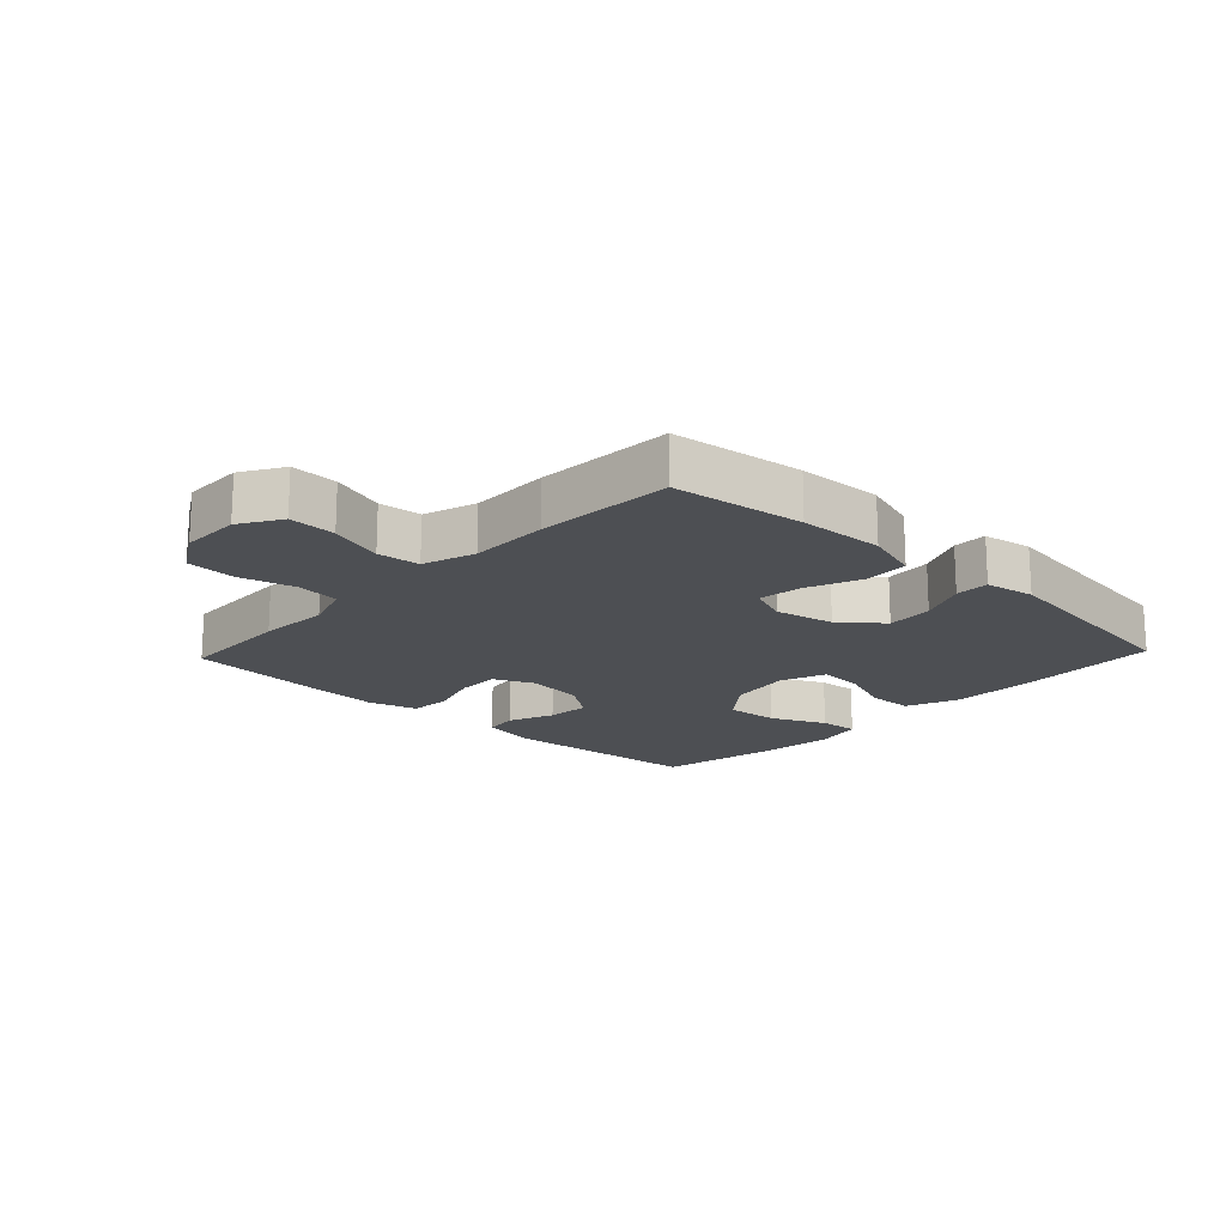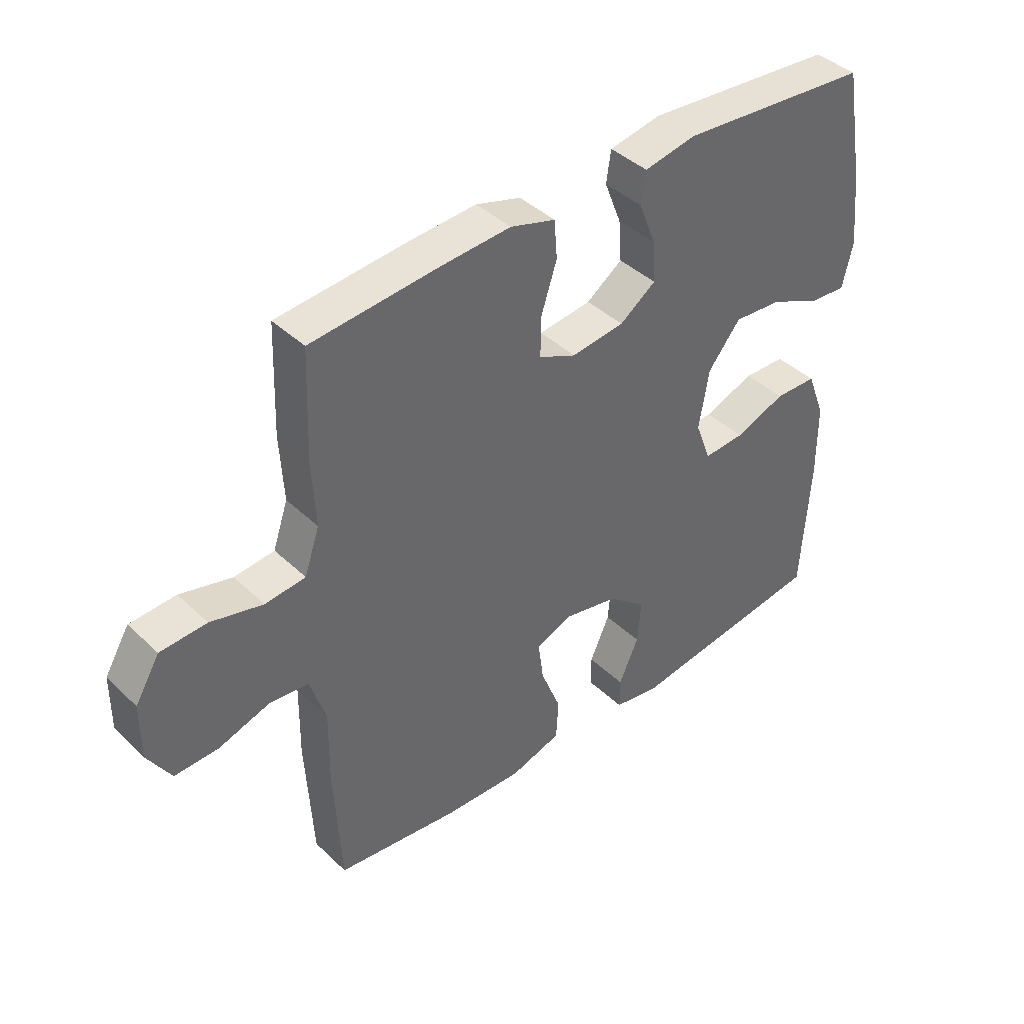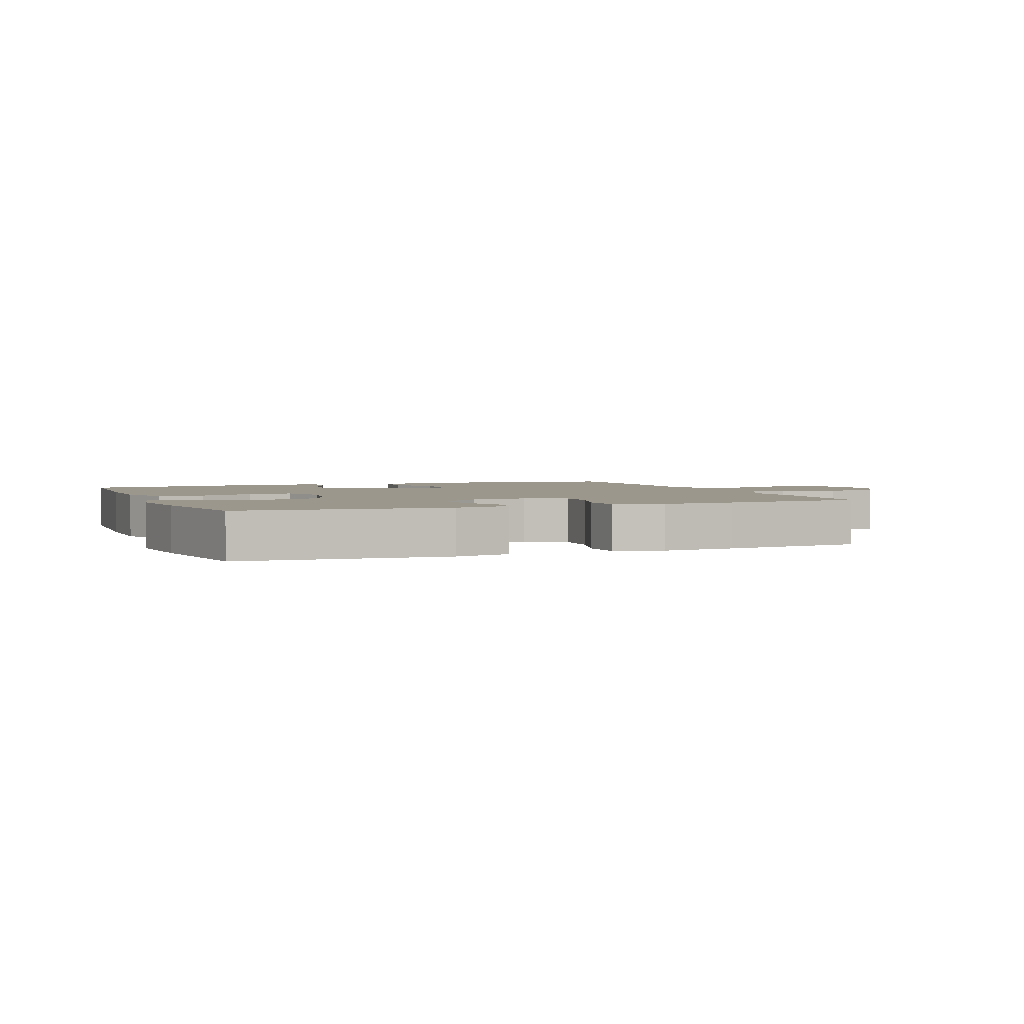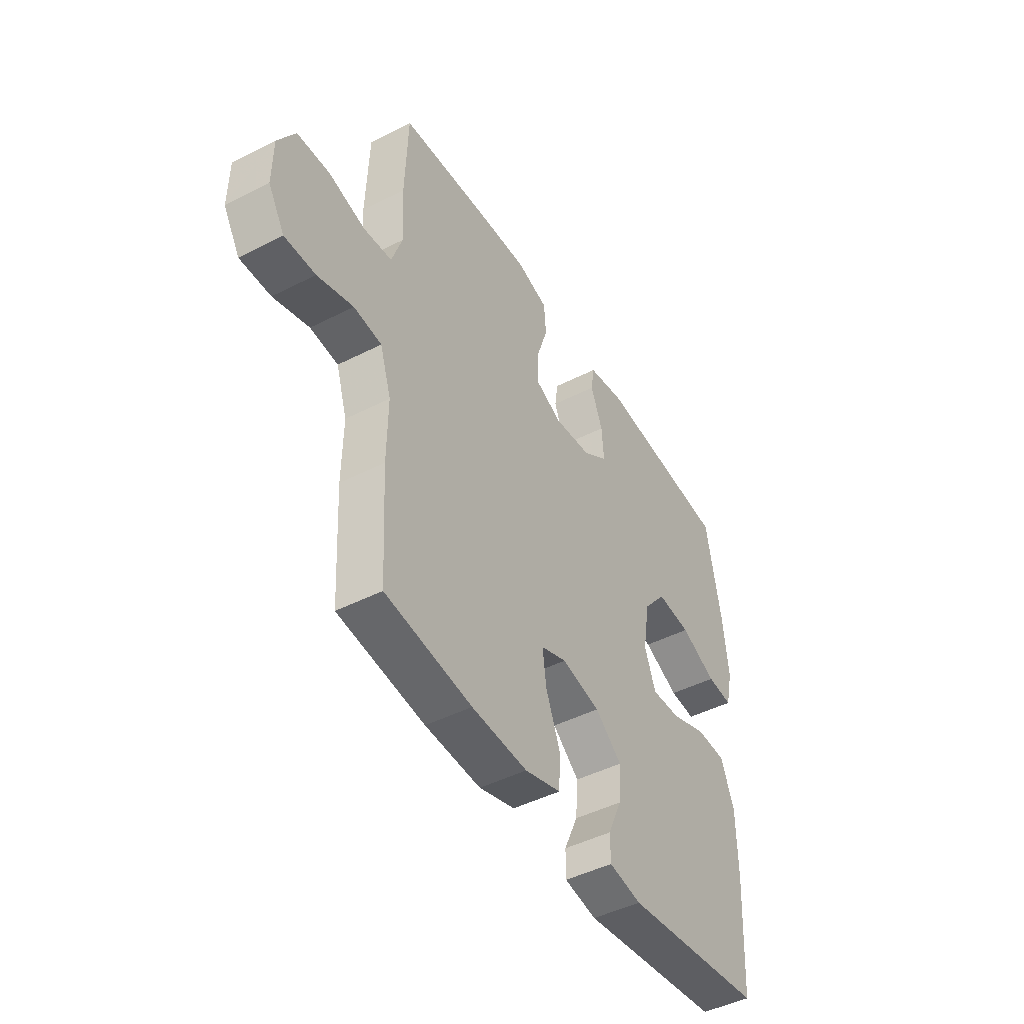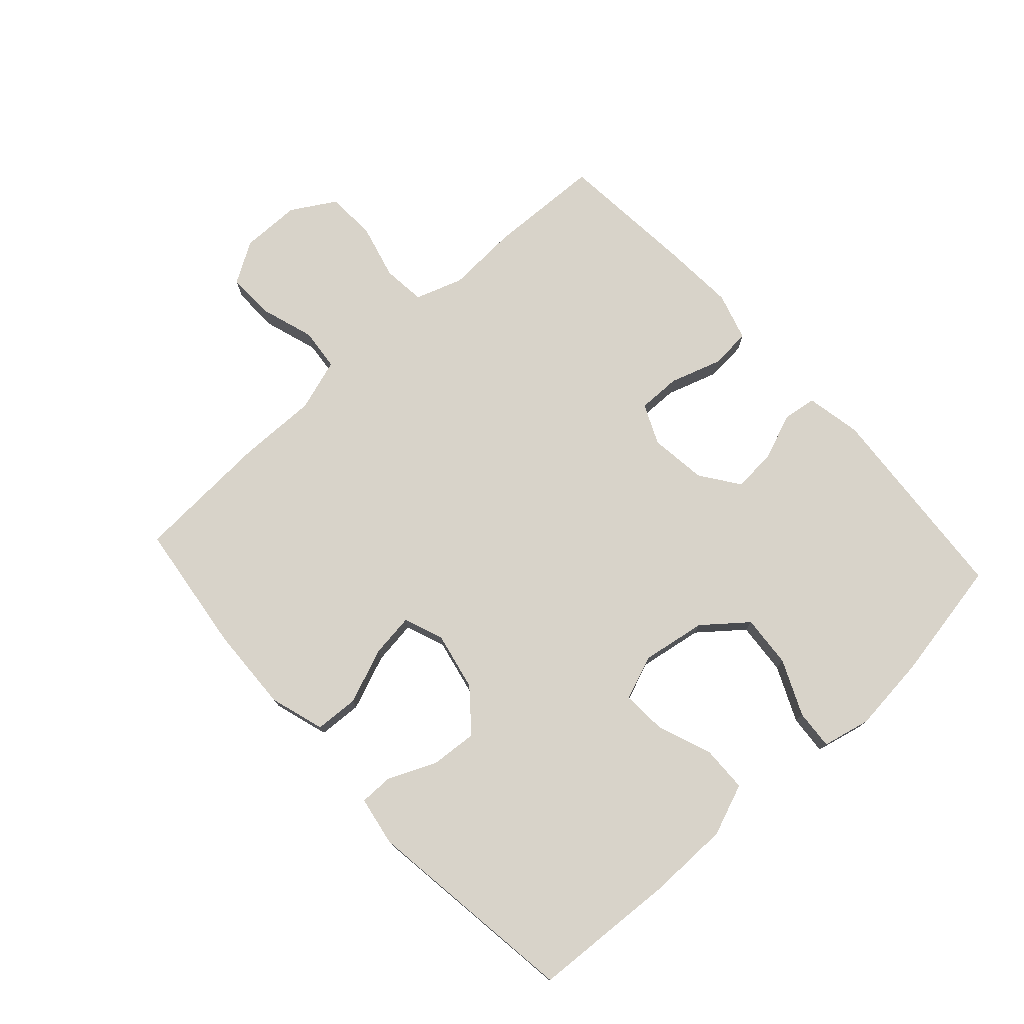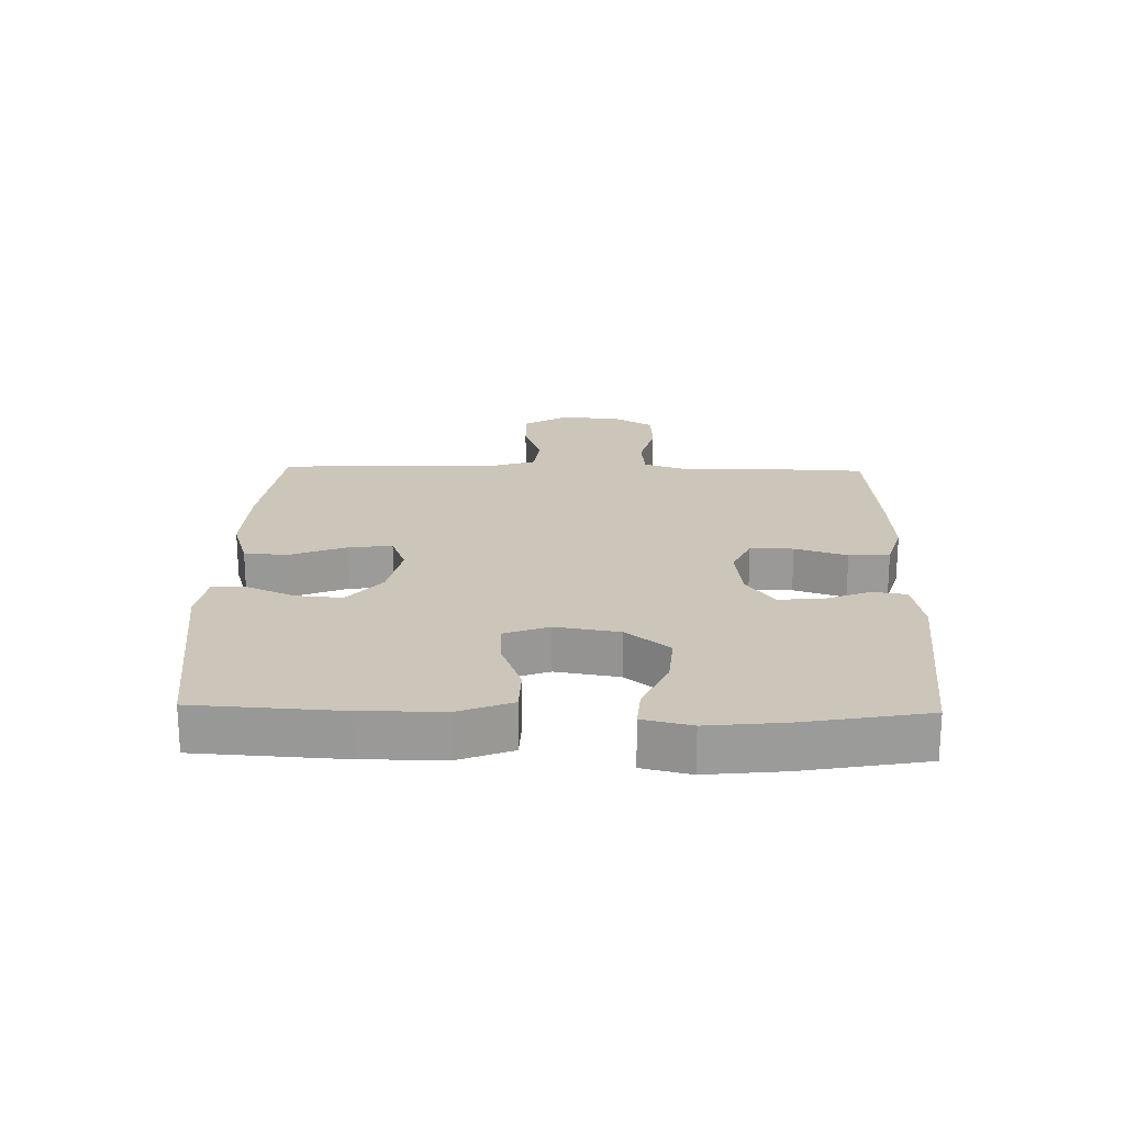
<metadata>
{"format":"obj","ext":"obj","renderer":"f3d","projection":"perspective","resolution":1024,"background":"white","views":[{"elev":-17.6,"azim":136.6,"up":"+Y"},{"elev":41.2,"azim":138.8,"up":"+Z"},{"elev":2.7,"azim":-21.8,"up":"+Y"},{"elev":-46.2,"azim":120.3,"up":"+Z"},{"elev":75.9,"azim":-132.4,"up":"+Y"},{"elev":20.8,"azim":-88.6,"up":"+Y"}]}
</metadata>
<code>
v -0.5 0.07 -0.5
v -0.514 0.07 -0.267
v -0.513 0.07 -0.136
v -0.481 0.07 -0.053
v -0.408 0.07 -0.051
v -0.32 0.07 -0.084
v -0.249 0.07 -0.088
v -0.222 0.07 -0.016
v -0.239 0.07 0.086
v -0.295 0.07 0.155
v -0.379 0.07 0.148
v -0.467 0.07 0.108
v -0.53 0.07 0.103
v -0.548 0.07 0.18
v -0.535 0.07 0.304
v -0.5 0.07 0.5
v -0.172 0.07 0.527
v -0.083 0.07 0.51
v -0.075 0.07 0.456
v -0.104 0.07 0.382
v -0.109 0.07 0.312
v -0.047 0.07 0.268
v 0.044 0.07 0.257
v 0.108 0.07 0.286
v 0.107 0.07 0.355
v 0.08 0.07 0.438
v 0.085 0.07 0.503
v 0.162 0.07 0.526
v 0.279 0.07 0.519
v 0.5 0.07 0.5
v 0.507 0.07 0.317
v 0.501 0.07 0.203
v 0.527 0.07 0.127
v 0.596 0.07 0.12
v 0.685 0.07 0.143
v 0.764 0.07 0.139
v 0.806 0.07 0.069
v 0.807 0.07 -0.027
v 0.767 0.07 -0.093
v 0.692 0.07 -0.091
v 0.605 0.07 -0.063
v 0.537 0.07 -0.07
v 0.51 0.07 -0.154
v 0.512 0.07 -0.281
v 0.5 0.07 -0.5
v 0.289 0.07 -0.527
v 0.153 0.07 -0.533
v 0.065 0.07 -0.506
v 0.061 0.07 -0.436
v 0.096 0.07 -0.347
v 0.105 0.07 -0.277
v 0.042 0.07 -0.253
v -0.052 0.07 -0.273
v -0.117 0.07 -0.327
v -0.111 0.07 -0.402
v -0.077 0.07 -0.478
v -0.077 0.07 -0.532
v -0.156 0.07 -0.546
v -0.5 0 -0.5
v -0.514 0 -0.267
v -0.513 0 -0.136
v -0.481 0 -0.053
v -0.408 0 -0.051
v -0.32 0 -0.084
v -0.249 0 -0.088
v -0.222 0 -0.016
v -0.239 0 0.086
v -0.295 0 0.155
v -0.379 0 0.148
v -0.467 0 0.108
v -0.53 0 0.103
v -0.548 0 0.18
v -0.535 0 0.304
v -0.5 0 0.5
v -0.172 0 0.527
v -0.083 0 0.51
v -0.075 0 0.456
v -0.104 0 0.382
v -0.109 0 0.312
v -0.047 0 0.268
v 0.044 0 0.257
v 0.108 0 0.286
v 0.107 0 0.355
v 0.08 0 0.438
v 0.085 0 0.503
v 0.162 0 0.526
v 0.279 0 0.519
v 0.5 0 0.5
v 0.507 0 0.317
v 0.501 0 0.203
v 0.527 0 0.127
v 0.596 0 0.12
v 0.685 0 0.143
v 0.764 0 0.139
v 0.806 0 0.069
v 0.807 0 -0.027
v 0.767 0 -0.093
v 0.692 0 -0.091
v 0.605 0 -0.063
v 0.537 0 -0.07
v 0.51 0 -0.154
v 0.512 0 -0.281
v 0.5 0 -0.5
v 0.289 0 -0.527
v 0.153 0 -0.533
v 0.065 0 -0.506
v 0.061 0 -0.436
v 0.096 0 -0.347
v 0.105 0 -0.277
v 0.042 0 -0.253
v -0.052 0 -0.273
v -0.117 0 -0.327
v -0.111 0 -0.402
v -0.077 0 -0.478
v -0.077 0 -0.532
v -0.156 0 -0.546
f 4 5 6
f 3 4 6
f 2 3 6
f 1 2 6
f 58 1 6
f 57 58 6
f 56 57 6
f 55 56 6
f 54 55 6 7
f 53 54 7 8
f 52 53 8 9
f 51 52 9 10
f 48 49 50
f 47 48 50
f 46 47 50
f 45 46 50
f 44 45 50
f 43 44 50
f 42 43 50 51
f 39 40 41
f 38 39 41
f 37 38 41
f 36 37 41
f 35 36 41
f 34 35 41
f 33 34 41 42
f 42 51 10
f 33 42 10
f 32 33 10
f 30 31 32
f 29 30 32
f 28 29 32
f 27 28 32
f 26 27 32
f 25 26 32
f 18 19 20
f 17 18 20
f 16 17 20
f 15 16 20
f 14 15 20
f 13 14 20
f 12 13 20
f 11 12 20
f 10 11 20 21
f 24 25 32
f 23 24 32
f 23 32 10
f 22 23 10
f 10 21 22
f 64 63 62
f 64 62 61
f 64 61 60
f 64 60 59
f 64 59 116
f 64 116 115
f 64 115 114
f 64 114 113
f 65 64 113 112
f 66 65 112 111
f 67 66 111 110
f 68 67 110 109
f 108 107 106
f 108 106 105
f 108 105 104
f 108 104 103
f 108 103 102
f 108 102 101
f 109 108 101 100
f 99 98 97
f 99 97 96
f 99 96 95
f 99 95 94
f 99 94 93
f 99 93 92
f 100 99 92 91
f 68 109 100
f 68 100 91
f 68 91 90
f 90 89 88
f 90 88 87
f 90 87 86
f 90 86 85
f 90 85 84
f 90 84 83
f 78 77 76
f 78 76 75
f 78 75 74
f 78 74 73
f 78 73 72
f 78 72 71
f 78 71 70
f 78 70 69
f 79 78 69 68
f 90 83 82
f 90 82 81
f 68 90 81
f 68 81 80
f 80 79 68
f 1 59 60 2
f 2 60 61 3
f 3 61 62 4
f 4 62 63 5
f 5 63 64 6
f 6 64 65 7
f 7 65 66 8
f 8 66 67 9
f 9 67 68 10
f 10 68 69 11
f 11 69 70 12
f 12 70 71 13
f 13 71 72 14
f 14 72 73 15
f 15 73 74 16
f 16 74 75 17
f 17 75 76 18
f 18 76 77 19
f 19 77 78 20
f 20 78 79 21
f 21 79 80 22
f 22 80 81 23
f 23 81 82 24
f 24 82 83 25
f 25 83 84 26
f 26 84 85 27
f 27 85 86 28
f 28 86 87 29
f 29 87 88 30
f 30 88 89 31
f 31 89 90 32
f 32 90 91 33
f 33 91 92 34
f 34 92 93 35
f 35 93 94 36
f 36 94 95 37
f 37 95 96 38
f 38 96 97 39
f 39 97 98 40
f 40 98 99 41
f 41 99 100 42
f 42 100 101 43
f 43 101 102 44
f 44 102 103 45
f 45 103 104 46
f 46 104 105 47
f 47 105 106 48
f 48 106 107 49
f 49 107 108 50
f 50 108 109 51
f 51 109 110 52
f 52 110 111 53
f 53 111 112 54
f 54 112 113 55
f 55 113 114 56
f 56 114 115 57
f 57 115 116 58
f 58 116 59 1

</code>
